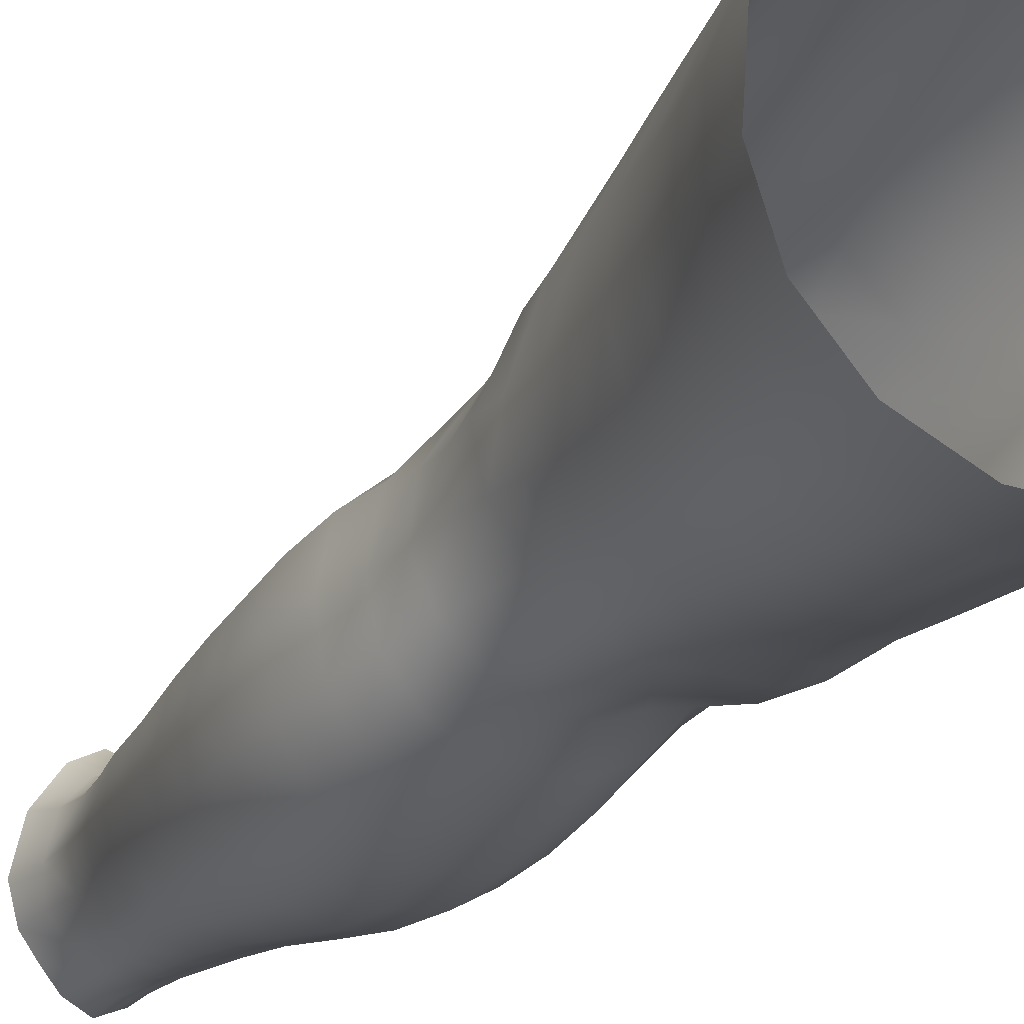
<metadata>
{"format":"obj","ext":"obj","renderer":"f3d","projection":"perspective","resolution":1024,"background":"white","views":[{"elev":-19.8,"azim":151.0,"up":"+Z"}]}
</metadata>
<code>
o SMPLX-mesh-female.001
v 0.2091 -0.5727 -0.009915
v 0.2032 -0.5773 0.03366
v 0.1708 -0.569 -0.07867
v 0.1333 -0.5678 -0.09597
v 0.1831 -0.5819 0.07658
v 0.1514 -0.587 0.1084
v 0.1132 -0.5882 0.1227
v 0.0894 -0.5606 -0.1006
v 0.04306 -0.5447 -0.08504
v 0.05126 -0.5839 -0.08847
v 0.0923 -0.5907 -0.09613
v 0.1883 -0.6015 -0.04921
v 0.1981 -0.5694 -0.04928
v 0.1626 -0.5987 -0.07606
v 0.2004 -0.6067 -0.01172
v 0.1957 -0.6119 0.0317
v 0.1454 -0.6211 0.1047
v 0.1079 -0.6209 0.1173
v 0.01582 -0.5862 0.08315
v 0.03995 -0.588 0.1053
v 0.0369 -0.6144 0.09537
v 0.01461 -0.6098 0.07131
v 0.01067 -0.5536 -0.05517
v 0.000219 -0.5638 -0.01855
v 0.001928 -0.5897 -0.03131
v 0.0188 -0.5839 -0.06562
v 0.1334 -0.6825 0.09377
v 0.09653 -0.6827 0.1024
v 0.1021 -0.6527 0.1104
v 0.1394 -0.6526 0.0995
v 0.004866 -0.6316 0.02733
v 0.01494 -0.6366 0.0583
v 0.01632 -0.6654 0.04579
v 0.008699 -0.6606 0.01499
v 0.01234 -0.6902 0.004951
v 0.01821 -0.6953 0.03656
v 0.01835 -0.724 0.02393
v 0.01438 -0.7186 -0.005373
v 0.1756 -0.6177 0.0741
v 0.1784 -0.6741 0.03145
v 0.1617 -0.68 0.06781
v 0.168 -0.6496 0.07113
v 0.1858 -0.6438 0.03213
v 0.1301 -0.5964 -0.09138
v 0.002132 -0.6046 0.04063
v 0.001672 -0.5823 0.05416
v 0.01819 -0.6536 -0.04639
v 0.03646 -0.6516 -0.0724
v 0.02814 -0.6191 -0.06958
v 0.009566 -0.6216 -0.03994
v 0.1585 -0.6562 -0.06953
v 0.1783 -0.6608 -0.04228
v 0.1825 -0.6318 -0.04471
v 0.1602 -0.6278 -0.07174
v 0.185 -0.6673 -0.007399
v 0.1918 -0.6375 -0.008412
v 0.1671 -0.7318 0.02984
v 0.1496 -0.7366 0.06109
v 0.1556 -0.7089 0.06447
v 0.1721 -0.7033 0.03054
v 0.1747 -0.7246 -0.00687
v 0.1793 -0.6962 -0.007212
v 0.1746 -0.6893 -0.0409
v 0.1711 -0.7176 -0.03931
v 0.1551 -0.7119 -0.06456
v 0.1571 -0.6842 -0.06745
v 0.1318 -0.6812 -0.08507
v 0.1322 -0.7083 -0.08193
v 0.102 -0.6795 -0.09162
v 0.07066 -0.6794 -0.08826
v 0.07605 -0.7067 -0.08722
v 0.1053 -0.7066 -0.08849
v 0.02989 -0.7111 -0.05865
v 0.04975 -0.7084 -0.07794
v 0.04331 -0.681 -0.07556
v 0.02478 -0.6834 -0.05247
v 0.05211 -0.8172 -0.07651
v 0.07519 -0.8136 -0.0784
v 0.06754 -0.7869 -0.08165
v 0.04421 -0.79 -0.07533
v 0.09638 -0.8103 -0.08246
v 0.1183 -0.8093 -0.0832
v 0.1136 -0.7839 -0.08156
v 0.09126 -0.7848 -0.08112
v 0.1499 -0.7892 -0.0553
v 0.1341 -0.785 -0.0737
v 0.1381 -0.8106 -0.07428
v 0.1519 -0.815 -0.05505
v 0.1638 -0.8204 -0.03237
v 0.1645 -0.7953 -0.03299
v 0.162 -0.8265 -0.006113
v 0.1663 -0.8025 -0.005244
v 0.1502 -0.8079 0.02201
v 0.146 -0.8313 0.01992
v 0.02162 -0.8306 -0.0184
v 0.02255 -0.8251 -0.04375
v 0.0166 -0.7986 -0.03601
v 0.01826 -0.8043 -0.01122
v 0.05091 -0.8118 0.03419
v 0.0725 -0.8131 0.05572
v 0.07133 -0.8376 0.04378
v 0.05148 -0.8377 0.02217
v 0.1706 -0.7514 -0.006311
v 0.1627 -0.7588 0.02896
v 0.1524 -0.7385 -0.06103
v 0.1677 -0.7444 -0.03712
v 0.03431 -0.7374 -0.06473
v 0.05561 -0.7346 -0.07968
v 0.01861 -0.7516 0.01157
v 0.01497 -0.7459 -0.01591
v 0.1133 -0.7639 0.07396
v 0.143 -0.7631 0.05787
v 0.1358 -0.788 0.05395
v 0.1073 -0.7895 0.06962
v 0.1682 -0.7774 -0.005618
v 0.1652 -0.77 -0.03484
v 0.1503 -0.7639 -0.05757
v 0.1324 -0.7601 -0.07488
v 0.1104 -0.7588 -0.08171
v 0.08643 -0.7591 -0.08223
v 0.06126 -0.7605 -0.08112
v 0.03888 -0.7634 -0.07041
v 0.01528 -0.7724 -0.02644
v 0.01857 -0.7783 -0.000432
v 0.1011 -0.814 0.06254
v 0.1289 -0.8112 0.04604
v 0.1281 -0.8336 0.03987
v 0.09745 -0.836 0.05026
v 0.09637 -0.8582 0.04004
v 0.0724 -0.8598 0.03357
v 0.1018 -0.8373 -0.0848
v 0.1227 -0.8367 -0.08361
v 0.1413 -0.8373 -0.07474
v 0.165 -0.8454 -0.03398
v 0.1587 -0.8524 -0.004973
v 0.1423 -0.8575 0.0198
v 0.1232 -0.8564 0.03469
v 0.03819 -0.8786 -0.04826
v 0.0321 -0.851 -0.04485
v 0.03054 -0.8553 -0.02278
v 0.03748 -0.8827 -0.02574
v 0.0622 -0.8714 -0.08196
v 0.08301 -0.8676 -0.09211
v 0.08105 -0.8398 -0.07694
v 0.06101 -0.8442 -0.07178
v 0.1064 -0.8654 -0.09599
v 0.1291 -0.8647 -0.09188
v 0.1494 -0.8647 -0.0817
v 0.1573 -0.84 -0.05815
v 0.1636 -0.8675 -0.06216
v 0.1657 -0.8734 -0.03425
v 0.1569 -0.8802 -0.000188
v 0.1346 -0.9169 0.01922
v 0.1313 -0.8855 0.02036
v 0.1589 -0.9108 -0.000246
v 0.1069 -1.018 0.003318
v 0.1349 -1.014 0.002969
v 0.1316 -1.049 -0.003091
v 0.1071 -1.053 -0.002214
v 0.0402 -0.9121 -0.02972
v 0.03923 -0.909 -0.05616
v 0.06306 -0.9029 -0.0928
v 0.08599 -0.8989 -0.1034
v 0.173 -0.9348 -0.03975
v 0.1694 -0.9034 -0.03382
v 0.1681 -0.8977 -0.06427
v 0.1703 -0.9299 -0.06967
v 0.0444 -1.011 -0.04502
v 0.04431 -1.009 -0.06867
v 0.04083 -0.9751 -0.06701
v 0.04123 -0.9771 -0.04079
v 0.06225 -0.937 -0.09925
v 0.06291 -0.9709 -0.1029
v 0.08348 -0.9676 -0.1145
v 0.0842 -0.9328 -0.1108
v 0.1691 -1.005 -0.04611
v 0.1728 -0.9687 -0.04371
v 0.1704 -0.9649 -0.07287
v 0.167 -1.002 -0.07414
v 0.1621 -0.9415 -0.006496
v 0.1619 -0.9737 -0.01276
v 0.138 -0.9801 0.008424
v 0.1364 -0.9476 0.01498
v 0.1071 -0.9831 0.01001
v 0.1038 -0.9507 0.01664
v 0.05814 -1.083 -0.0679
v 0.05119 -1.045 -0.06875
v 0.05112 -1.048 -0.04656
v 0.0587 -1.087 -0.04755
v 0.08664 -1.004 -0.114
v 0.06615 -1.006 -0.1036
v 0.07145 -1.043 -0.09982
v 0.09024 -1.041 -0.1094
v 0.1563 -1.083 -0.04966
v 0.1633 -1.043 -0.04813
v 0.1609 -1.042 -0.0739
v 0.1532 -1.081 -0.07346
v 0.1294 -1.088 -0.009204
v 0.1541 -1.046 -0.01961
v 0.1493 -1.085 -0.0251
v 0.1244 -1.125 -0.01247
v 0.1042 -1.128 -0.01132
v 0.106 -1.091 -0.007494
v 0.06581 -1.122 -0.04778
v 0.06349 -1.12 -0.06593
v 0.09218 -1.115 -0.1003
v 0.09268 -1.078 -0.104
v 0.07542 -1.08 -0.09533
v 0.07658 -1.117 -0.09153
v 0.1307 -1.08 -0.1013
v 0.1121 -1.079 -0.1062
v 0.1109 -1.115 -0.1019
v 0.128 -1.117 -0.09628
v 0.1448 -1.117 -0.0714
v 0.1446 -1.081 -0.09018
v 0.1381 -1.117 -0.08586
v 0.1491 -1.119 -0.04963
v 0.1435 -1.122 -0.02664
v 0.03641 -0.6428 0.08569
v 0.03463 -0.673 0.07462
v 0.03325 -0.7299 0.05055
v 0.0351 -0.7024 0.06429
v 0.03234 -0.7568 0.03719
v 0.03184 -0.7839 0.02479
v 0.0305 -0.8101 0.01268
v 0.03287 -0.8356 0.002744
v 0.03973 -0.8605 -0.001819
v 0.04588 -0.8874 -0.002921
v 0.05146 -0.9457 -0.009865
v 0.04066 -0.9439 -0.03572
v 0.05026 -0.9156 -0.005261
v 0.05552 -1.013 -0.01986
v 0.05288 -0.9785 -0.01488
v 0.06168 -1.052 -0.02402
v 0.06769 -1.09 -0.02821
v 0.07435 -1.126 -0.03074
v 0.1578 -0.7841 0.02684
v 0.132 -0.7346 -0.07773
v 0.1079 -0.733 -0.08435
v 0.08134 -0.733 -0.08472
v 0.05287 -0.7613 0.06037
v 0.08025 -0.7632 0.0744
v 0.07556 -0.7887 0.06632
v 0.05017 -0.7874 0.04863
v 0.09915 -0.9233 0.02059
v 0.07388 -0.9494 0.008062
v 0.0712 -0.9201 0.01303
v 0.09754 -0.8976 0.02443
v 0.1362 -0.8944 -0.1009
v 0.1559 -0.8945 -0.08767
v 0.1375 -0.9269 -0.1092
v 0.1117 -0.896 -0.1057
v 0.1112 -0.929 -0.1143
v 0.06004 -0.7088 0.08427
v 0.09094 -0.711 0.09323
v 0.08556 -0.7377 0.08357
v 0.05638 -0.7349 0.07238
v -0.001633 -0.575 0.01905
v 0.06902 -0.6192 0.1127
v 0.07444 -0.5883 0.1202
v 0.0655 -0.6502 0.1041
v 0.06234 -0.6804 0.09475
v 0.05664 -0.8624 0.0159
v 0.06774 -0.8902 0.01802
v 0.07688 -0.9819 0.001272
v 0.07934 -1.017 -0.005078
v 0.08237 -1.054 -0.01048
v 0.08463 -1.092 -0.01552
v 0.08729 -1.128 -0.01848
v -0.000533 -0.5977 0.005407
v 0.003989 -0.6264 -0.005903
v 0.00998 -0.6566 -0.01591
v 0.06568 -0.6509 -0.08836
v 0.09875 -0.6517 -0.09334
v 0.09567 -0.6222 -0.09491
v 0.05942 -0.6195 -0.08887
v 0.1308 -0.6535 -0.08689
v 0.1304 -0.6251 -0.08865
v 0.1198 -0.738 0.07991
v 0.1099 -0.965 -0.1184
v 0.1347 -1.002 -0.1117
v 0.1363 -0.9626 -0.1129
v 0.1105 -1.003 -0.117
v 0.1571 -0.9626 -0.09703
v 0.1574 -0.9269 -0.09412
v 0.1587 -1.008 -0.0159
v 0.1123 -1.041 -0.1122
v 0.1333 -1.041 -0.1068
v 0.1503 -1.041 -0.09374
v 0.1548 -1.001 -0.09658
v 0.01422 -0.6864 -0.02478
v 0.0175 -0.7145 -0.03365
v 0.02021 -0.7411 -0.04238
v 0.02265 -0.7675 -0.05083
v 0.02635 -0.7938 -0.05865
v 0.03386 -0.8202 -0.06406
v 0.04344 -0.8473 -0.06241
v 0.04664 -0.8749 -0.06799
v 0.03978 -0.9416 -0.06254
v 0.04767 -0.9391 -0.08334
v 0.04744 -0.9058 -0.07713
v 0.04872 -0.9732 -0.08698
v 0.05236 -1.008 -0.08748
v 0.05843 -1.044 -0.08555
v 0.06744 -1.118 -0.08038
v 0.06431 -1.081 -0.08326
v 0.1272 -0.7107 0.08722
v 0.07105 -1.154 -0.04604
v 0.07349 -1.182 -0.04279
v 0.07313 -1.181 -0.05997
v 0.069 -1.152 -0.06325
v 0.09019 -1.147 -0.09712
v 0.07612 -1.149 -0.08744
v 0.1079 -1.147 -0.09925
v 0.1053 -1.176 -0.09746
v 0.1186 -1.177 -0.09099
v 0.1233 -1.148 -0.09313
v 0.1319 -1.148 -0.08225
v 0.1378 -1.178 -0.04775
v 0.1428 -1.15 -0.0481
v 0.138 -1.148 -0.06847
v 0.1337 -1.177 -0.06714
v 0.1358 -1.154 -0.0267
v 0.1309 -1.181 -0.0269
v 0.119 -1.157 -0.01441
v 0.0778 -1.156 -0.0291
v 0.07873 -1.183 -0.025
v 0.08913 -1.177 -0.09459
v 0.07789 -1.178 -0.08365
v 0.06956 -1.151 -0.07573
v 0.07492 -1.179 -0.07201
v 0.0755 -1.209 -0.05596
v 0.07045 -1.209 -0.03931
v 0.08867 -1.206 -0.09408
v 0.08044 -1.207 -0.08113
v 0.116 -1.205 -0.08974
v 0.1036 -1.205 -0.09808
v 0.1341 -1.205 -0.0669
v 0.1268 -1.177 -0.0796
v 0.1251 -1.205 -0.07819
v 0.1361 -1.205 -0.04833
v 0.1295 -1.207 -0.02493
v 0.07602 -1.209 -0.01952
v 0.07794 -1.208 -0.06882
v 0.08854 -1.159 -0.01686
v 0.08865 -1.184 -0.01331
v 0.1023 -1.159 -0.01218
v 0.1157 -1.184 -0.01403
v 0.1014 -1.185 -0.01033
v 0.08655 -1.208 -0.006009
v 0.1153 -1.209 -0.009831
v 0.1015 -1.209 -0.004084
v 0.1362 -1.227 -0.06993
v 0.1414 -1.227 -0.0502
v 0.127 -1.226 -0.08281
v 0.1034 -1.227 -0.1016
v 0.1175 -1.226 -0.09439
v 0.08568 -1.227 0.003546
v 0.07498 -1.229 -0.01344
v 0.1022 -1.226 0.008248
v 0.1182 -1.227 0.000358
v 0.06942 -1.231 -0.03592
v 0.07334 -1.231 -0.05439
v 0.0778 -1.23 -0.06719
v 0.0882 -1.228 -0.09529
v 0.08128 -1.229 -0.07954
v 0.1331 -1.23 -0.02084
v 0.09716 -0.8767 0.02966
v 0.08007 -0.8752 0.02685
v 0.1164 -0.8733 0.02844
f 8 10 9
f 17 7 18
f 27 29 28
f 31 33 32
f 35 37 36
f 6 39 5
f 40 42 41
f 51 53 52
f 22 46 45
f 55 43 40
f 62 64 63
f 73 75 74
f 69 71 70
f 77 79 78
f 95 97 96
f 85 87 86
f 89 92 91
f 64 105 65
f 116 85 117
f 82 131 81
f 134 150 149
f 119 84 120
f 180 182 181
f 194 196 195
f 218 198 201
f 142 144 143
f 210 212 211
f 37 223 221
f 183 184 182
f 189 205 204
f 111 113 112
f 168 170 169
f 133 147 132
f 124 225 224
f 156 158 157
f 220 32 33
f 214 215 197
f 221 36 37
f 109 38 110
f 91 134 89
f 225 95 226
f 13 15 12
f 80 121 79
f 99 101 100
f 143 162 142
f 229 160 230
f 189 234 188
f 145 78 144
f 190 192 191
f 226 140 227
f 165 180 164
f 232 171 168
f 241 243 242
f 251 252 249
f 93 113 126
f 105 118 238
f 254 256 255
f 124 110 123
f 9 26 23
f 221 241 257
f 102 227 263
f 264 231 247
f 24 270 258
f 273 275 274
f 274 278 277
f 70 74 75
f 111 256 242
f 244 100 243
f 61 106 64
f 107 74 108
f 72 240 71
f 79 120 84
f 185 265 184
f 211 288 210
f 268 202 203
f 195 200 194
f 104 115 103
f 292 110 38
f 294 107 122
f 294 97 123
f 297 96 296
f 191 304 303
f 57 59 58
f 280 175 253
f 81 144 78
f 88 90 89
f 203 267 268
f 197 217 214
f 235 204 236
f 94 135 91
f 281 289 288
f 116 103 115
f 239 68 238
f 50 272 271
f 299 301 300
f 206 211 212
f 145 298 297
f 66 68 67
f 1 16 15
f 149 89 134
f 286 177 181
f 80 296 295
f 76 292 291
f 240 121 108
f 251 284 282
f 106 117 105
f 227 141 228
f 30 18 29
f 54 12 53
f 31 270 271
f 276 11 275
f 222 262 220
f 53 15 56
f 56 16 43
f 275 44 278
f 55 63 52
f 104 58 112
f 274 70 273
f 259 219 261
f 219 22 32
f 182 286 181
f 282 253 251
f 179 284 178
f 164 181 177
f 173 303 302
f 161 230 160
f 162 175 172
f 166 151 165
f 183 155 153
f 185 153 245
f 248 247 245
f 252 147 249
f 262 255 28
f 193 283 287
f 34 36 33
f 161 298 301
f 232 188 234
f 23 25 24
f 308 310 309
f 312 209 206
f 314 316 315
f 329 330 313
f 323 319 320
f 323 201 325
f 332 309 310
f 336 315 316
f 310 344 332
f 176 199 195
f 281 280 282
f 197 289 196
f 146 163 143
f 235 267 234
f 165 152 155
f 267 156 266
f 341 322 319
f 193 208 192
f 43 39 42
f 247 229 246
f 327 345 326
f 202 345 347
f 347 348 325
f 311 204 205
f 214 320 321
f 308 236 204
f 218 320 217
f 314 206 212
f 346 343 350
f 213 318 317
f 353 340 338
f 352 358 360
f 184 157 182
f 184 266 156
f 324 325 348
f 83 118 86
f 138 140 139
f 87 132 82
f 115 90 116
f 132 146 131
f 206 208 207
f 135 151 134
f 172 174 173
f 186 188 187
f 138 160 141
f 153 152 154
f 176 178 177
f 224 99 244
f 266 234 267
f 233 230 171
f 102 225 226
f 92 237 93
f 362 343 333
f 363 333 332
f 356 334 337
f 342 354 341
f 351 367 342
f 129 369 368
f 102 130 101
f 313 328 329
f 260 18 7
f 28 261 262
f 248 370 368
f 369 248 368
f 279 255 256
f 351 349 352
f 307 28 255
f 257 242 256
f 265 232 266
f 273 75 48
f 174 191 173
f 27 59 41
f 32 45 31
f 112 237 104
f 17 42 39
f 126 94 93
f 114 126 113
f 30 41 42
f 137 128 129
f 60 41 59
f 88 133 87
f 285 178 284
f 45 258 270
f 138 297 298
f 208 305 306
f 215 213 210
f 162 300 301
f 119 238 118
f 263 369 130
f 172 302 300
f 34 271 272
f 290 196 289
f 170 300 302
f 280 190 174
f 54 277 278
f 187 303 304
f 29 259 261
f 96 295 296
f 35 272 291
f 340 316 339
f 339 317 318
f 123 293 294
f 370 136 137
f 72 67 68
f 305 313 330
f 207 287 211
f 16 5 39
f 331 311 330
f 331 335 344
f 215 288 289
f 14 278 44
f 160 228 141
f 355 336 340
f 259 20 21
f 47 49 48
f 125 127 126
f 248 153 154
f 142 301 298
f 290 282 284
f 123 98 124
f 245 246 185
f 25 271 270
f 242 114 111
f 131 143 144
f 81 83 82
f 129 101 130
f 128 100 101
f 93 91 92
f 198 199 158
f 194 218 217
f 122 295 294
f 65 238 68
f 261 220 262
f 136 152 135
f 201 203 202
f 244 223 224
f 268 236 269
f 58 307 279
f 57 103 61
f 186 305 205
f 61 60 57
f 11 4 44
f 164 166 165
f 150 250 148
f 250 167 285
f 179 195 196
f 246 233 265
f 287 281 288
f 159 198 158
f 192 306 304
f 48 76 47
f 50 26 49
f 109 224 223
f 51 67 277
f 52 66 51
f 349 350 352
f 361 352 360
f 171 299 170
f 188 169 187
f 319 321 320
f 312 315 328
f 334 329 328
f 324 341 319
f 40 62 55
f 47 291 272
f 348 342 324
f 167 177 178
f 317 212 213
f 337 357 356
f 205 330 311
f 338 339 322
f 326 269 236
f 350 359 358
f 49 10 276
f 326 309 327
f 333 327 309
f 337 328 315
f 220 36 222
f 325 202 347
f 322 318 321
f 347 346 349
f 129 370 137
f 52 56 55
f 253 163 252
f 344 366 364
f 186 304 306
f 38 291 292
f 285 249 250
f 169 302 303
f 199 157 158
f 82 86 87
f 338 354 353
f 48 276 273
f 297 77 145
f 73 293 292
f 125 243 100
f 14 4 3
f 222 257 254
f 263 228 264
f 149 148 133
f 69 277 67
f 86 117 85
f 112 279 111
f 216 321 318
f 148 249 147
f 332 364 363
f 365 335 334
f 71 108 74
f 95 139 140
f 120 239 119
f 84 78 79
f 136 127 137
f 65 63 64
f 108 122 107
f 12 3 13
f 19 21 20
f 8 11 10
f 17 6 7
f 27 30 29
f 31 34 33
f 35 38 37
f 6 17 39
f 40 43 42
f 51 54 53
f 22 19 46
f 55 56 43
f 62 61 64
f 73 76 75
f 69 72 71
f 77 80 79
f 95 98 97
f 85 88 87
f 89 90 92
f 64 106 105
f 116 90 85
f 82 132 131
f 134 151 150
f 119 83 84
f 180 183 182
f 194 197 196
f 218 200 198
f 142 145 144
f 210 213 212
f 37 109 223
f 183 185 184
f 189 186 205
f 111 114 113
f 168 171 170
f 133 148 147
f 124 98 225
f 156 159 158
f 220 219 32
f 214 216 215
f 221 222 36
f 109 37 38
f 91 135 134
f 225 98 95
f 13 1 15
f 80 122 121
f 99 102 101
f 143 163 162
f 229 231 160
f 189 235 234
f 145 77 78
f 190 193 192
f 226 95 140
f 165 155 180
f 232 233 171
f 241 244 243
f 251 253 252
f 93 237 113
f 105 117 118
f 254 257 256
f 124 109 110
f 9 10 26
f 221 223 241
f 102 226 227
f 264 228 231
f 24 25 270
f 273 276 275
f 274 275 278
f 70 71 74
f 111 279 256
f 244 99 100
f 61 103 106
f 107 73 74
f 72 239 240
f 79 121 120
f 185 246 265
f 211 287 288
f 268 269 202
f 195 199 200
f 104 237 115
f 292 293 110
f 294 293 107
f 294 295 97
f 297 139 96
f 191 192 304
f 57 60 59
f 280 174 175
f 81 131 144
f 88 85 90
f 203 159 267
f 197 194 217
f 235 189 204
f 94 136 135
f 281 290 289
f 116 106 103
f 239 72 68
f 50 47 272
f 299 161 301
f 206 207 211
f 145 142 298
f 66 65 68
f 1 2 16
f 149 88 89
f 286 176 177
f 80 77 296
f 76 73 292
f 240 120 121
f 251 285 284
f 106 116 117
f 227 140 141
f 30 17 18
f 54 14 12
f 31 45 270
f 276 10 11
f 222 254 262
f 53 12 15
f 56 15 16
f 275 11 44
f 55 62 63
f 104 57 58
f 274 69 70
f 259 21 219
f 219 21 22
f 182 157 286
f 282 280 253
f 179 290 284
f 164 180 181
f 173 191 303
f 161 299 230
f 162 163 175
f 166 150 151
f 183 180 155
f 185 183 153
f 248 264 247
f 252 146 147
f 262 254 255
f 193 190 283
f 34 35 36
f 161 138 298
f 232 168 188
f 23 26 25
f 308 311 310
f 312 313 209
f 314 317 316
f 329 331 330
f 323 324 319
f 323 218 201
f 332 333 309
f 336 337 315
f 310 331 344
f 176 286 199
f 281 283 280
f 197 215 289
f 146 252 163
f 235 268 267
f 165 151 152
f 267 159 156
f 341 338 322
f 193 207 208
f 43 16 39
f 247 231 229
f 327 346 345
f 202 269 345
f 347 349 348
f 311 308 204
f 214 217 320
f 308 326 236
f 218 323 320
f 314 312 206
f 346 327 343
f 213 216 318
f 353 355 340
f 352 350 358
f 184 156 157
f 184 265 266
f 324 323 325
f 83 119 118
f 138 141 140
f 87 133 132
f 115 92 90
f 132 147 146
f 206 209 208
f 135 152 151
f 172 175 174
f 186 189 188
f 138 161 160
f 153 155 152
f 176 179 178
f 224 225 99
f 266 232 234
f 233 229 230
f 102 99 225
f 92 115 237
f 362 359 343
f 363 362 333
f 356 365 334
f 342 367 354
f 351 361 367
f 129 130 369
f 102 263 130
f 313 312 328
f 260 259 18
f 28 29 261
f 248 154 370
f 369 264 248
f 279 307 255
f 351 348 349
f 307 27 28
f 257 241 242
f 265 233 232
f 273 70 75
f 174 190 191
f 27 307 59
f 32 22 45
f 112 113 237
f 17 30 42
f 126 127 94
f 114 125 126
f 30 27 41
f 137 127 128
f 60 40 41
f 88 149 133
f 285 167 178
f 45 46 258
f 138 139 297
f 208 209 305
f 215 216 213
f 162 172 300
f 119 239 238
f 263 264 369
f 172 173 302
f 34 31 271
f 290 179 196
f 170 299 300
f 280 283 190
f 54 51 277
f 187 169 303
f 29 18 259
f 96 97 295
f 35 34 272
f 340 336 316
f 339 316 317
f 123 110 293
f 370 154 136
f 72 69 67
f 305 209 313
f 207 193 287
f 16 2 5
f 331 310 311
f 331 329 335
f 215 210 288
f 14 54 278
f 160 231 228
f 355 357 336
f 259 260 20
f 47 50 49
f 125 128 127
f 248 245 153
f 142 162 301
f 290 281 282
f 123 97 98
f 245 247 246
f 25 50 271
f 242 243 114
f 131 146 143
f 81 84 83
f 129 128 101
f 128 125 100
f 93 94 91
f 198 200 199
f 194 200 218
f 122 80 295
f 65 105 238
f 261 219 220
f 136 154 152
f 201 198 203
f 244 241 223
f 268 235 236
f 58 59 307
f 57 104 103
f 186 306 305
f 61 62 60
f 11 8 4
f 164 167 166
f 150 166 250
f 250 166 167
f 179 176 195
f 246 229 233
f 287 283 281
f 159 203 198
f 192 208 306
f 48 75 76
f 50 25 26
f 109 124 224
f 51 66 67
f 52 63 66
f 349 346 350
f 361 351 352
f 171 230 299
f 188 168 169
f 319 322 321
f 312 314 315
f 334 335 329
f 324 342 341
f 40 60 62
f 47 76 291
f 348 351 342
f 167 164 177
f 317 314 212
f 337 336 357
f 205 305 330
f 338 340 339
f 326 345 269
f 350 343 359
f 49 26 10
f 326 308 309
f 333 343 327
f 337 334 328
f 220 33 36
f 325 201 202
f 322 339 318
f 347 345 346
f 129 368 370
f 52 53 56
f 253 175 163
f 344 335 366
f 186 187 304
f 38 35 291
f 285 251 249
f 169 170 302
f 199 286 157
f 82 83 86
f 338 341 354
f 48 49 276
f 297 296 77
f 73 107 293
f 125 114 243
f 14 44 4
f 222 221 257
f 263 227 228
f 149 150 148
f 69 274 277
f 86 118 117
f 112 58 279
f 216 214 321
f 148 250 249
f 332 344 364
f 365 366 335
f 71 240 108
f 95 96 139
f 120 240 239
f 84 81 78
f 136 94 127
f 65 66 63
f 108 121 122
f 12 14 3
f 19 22 21

</code>
